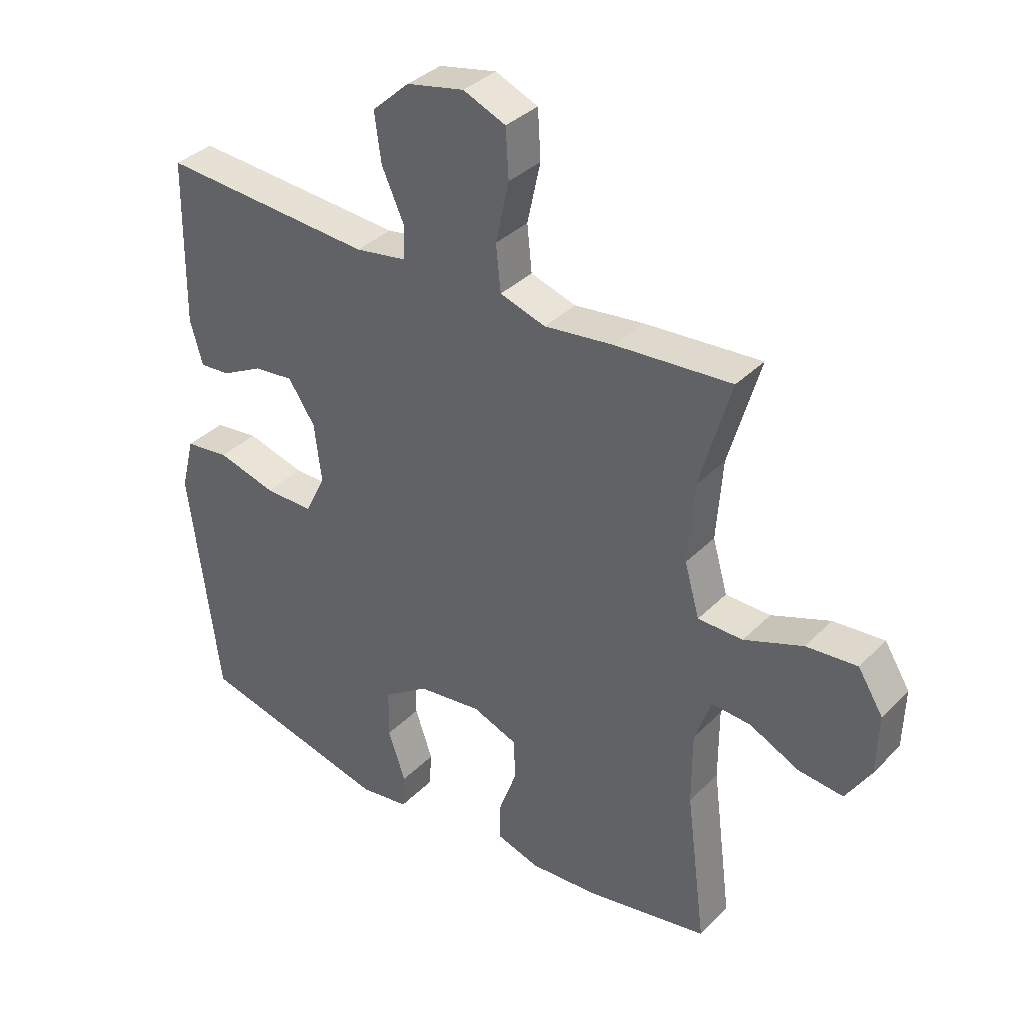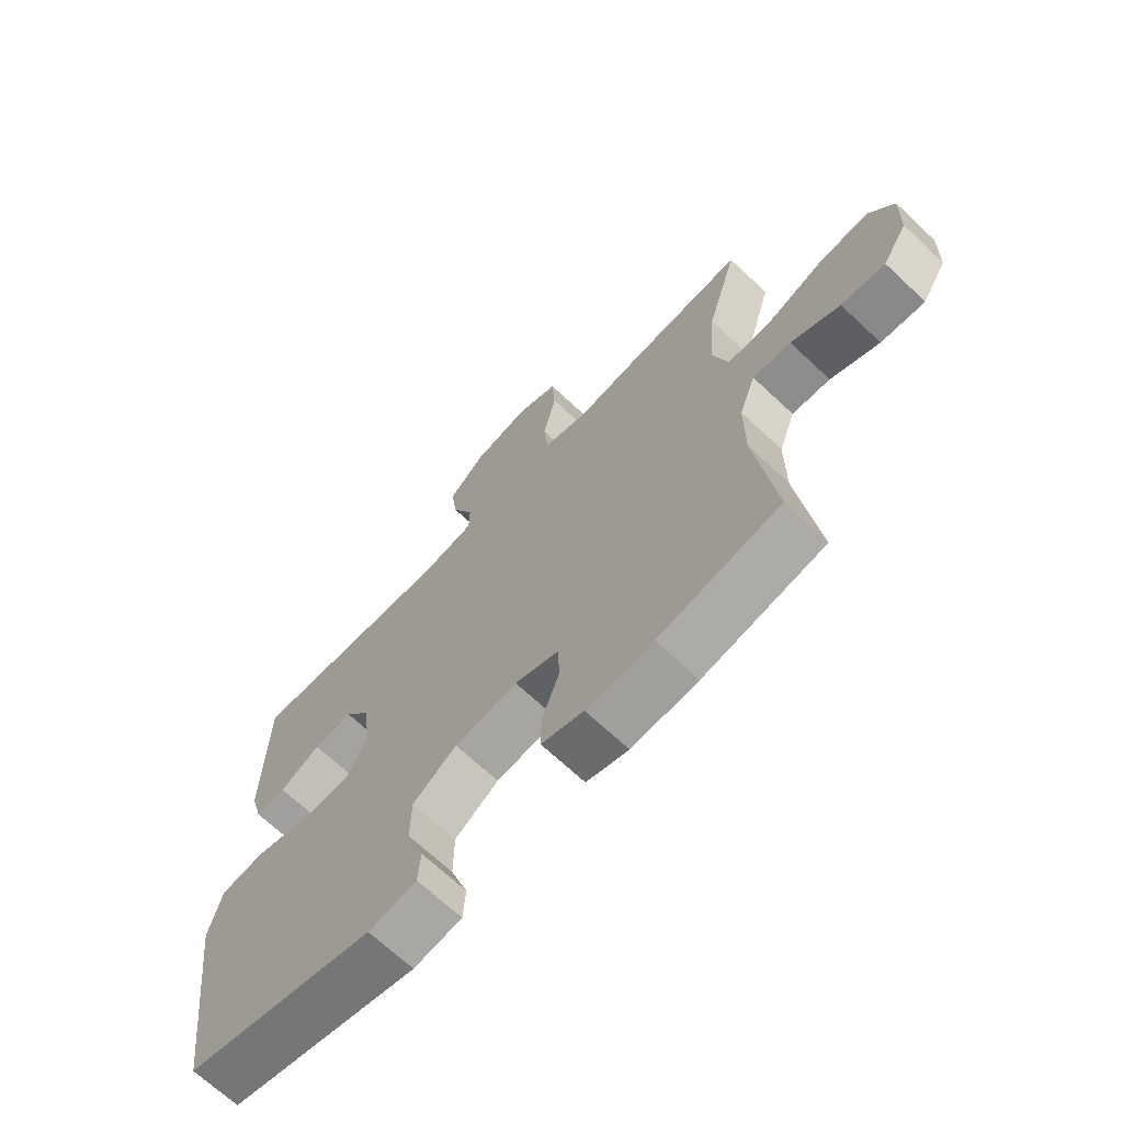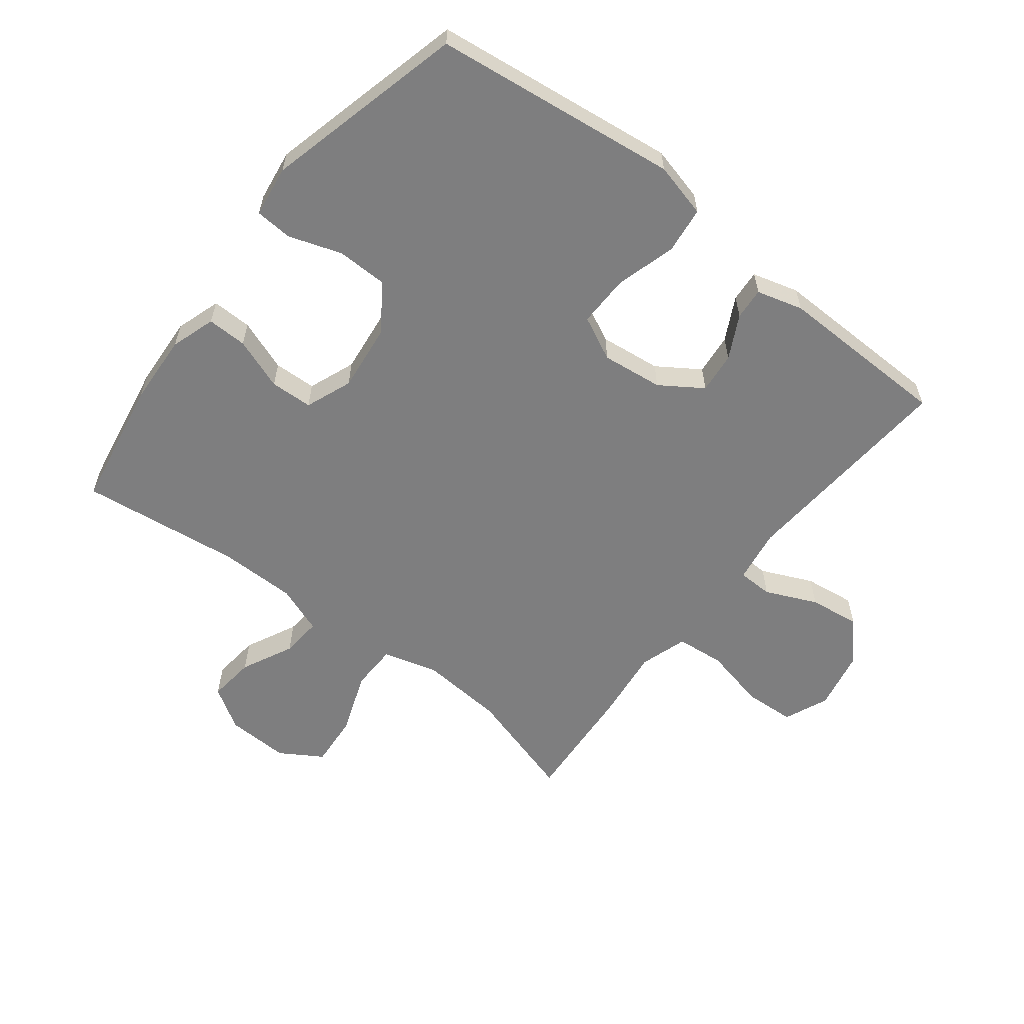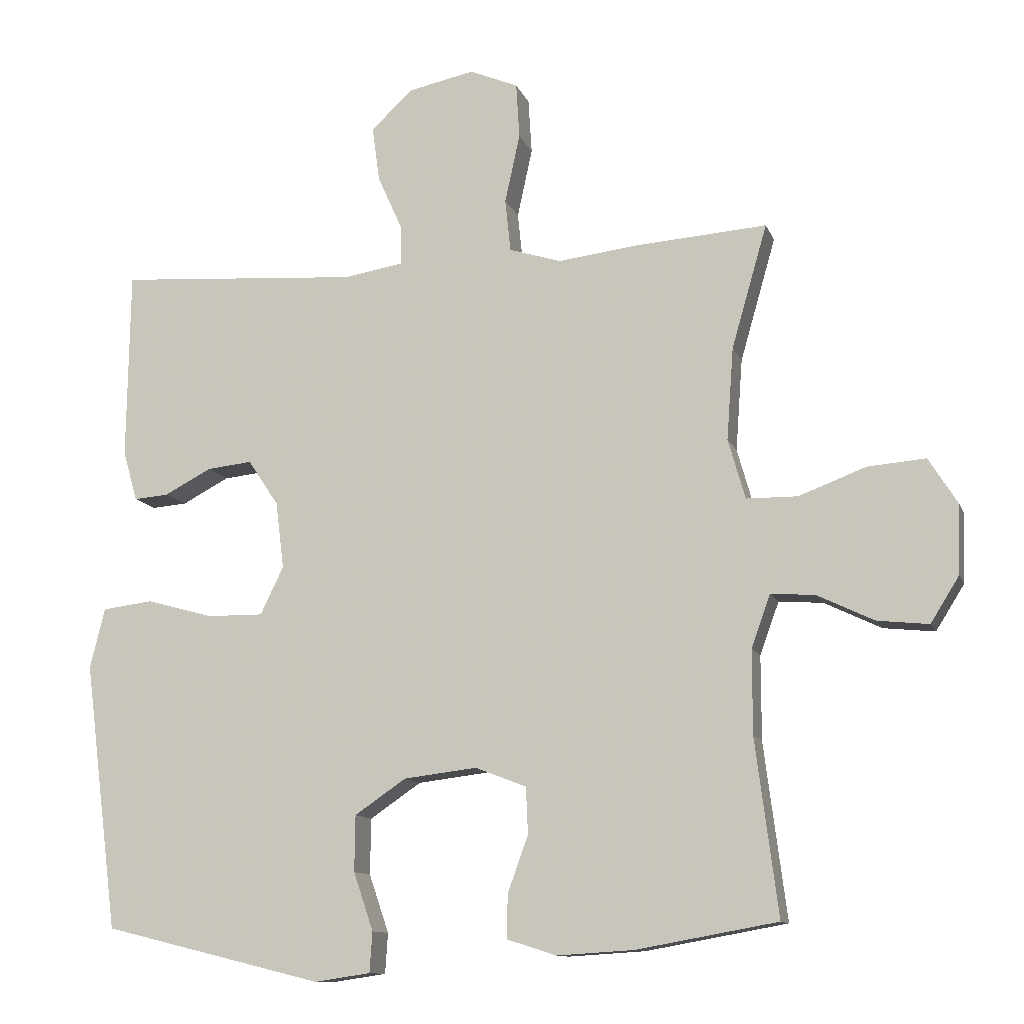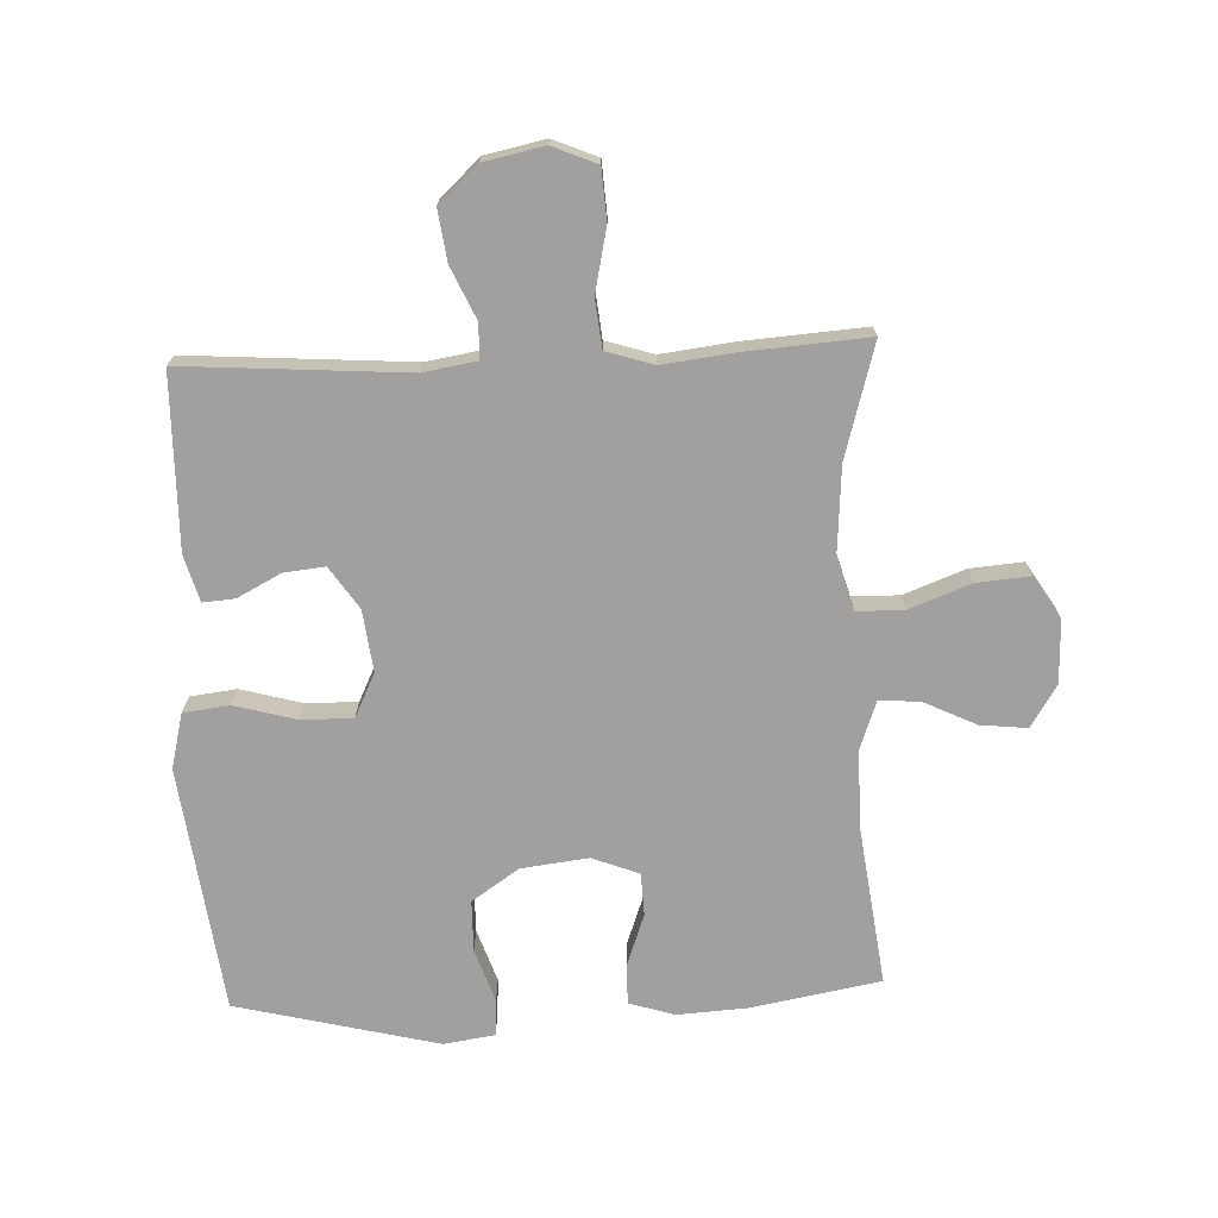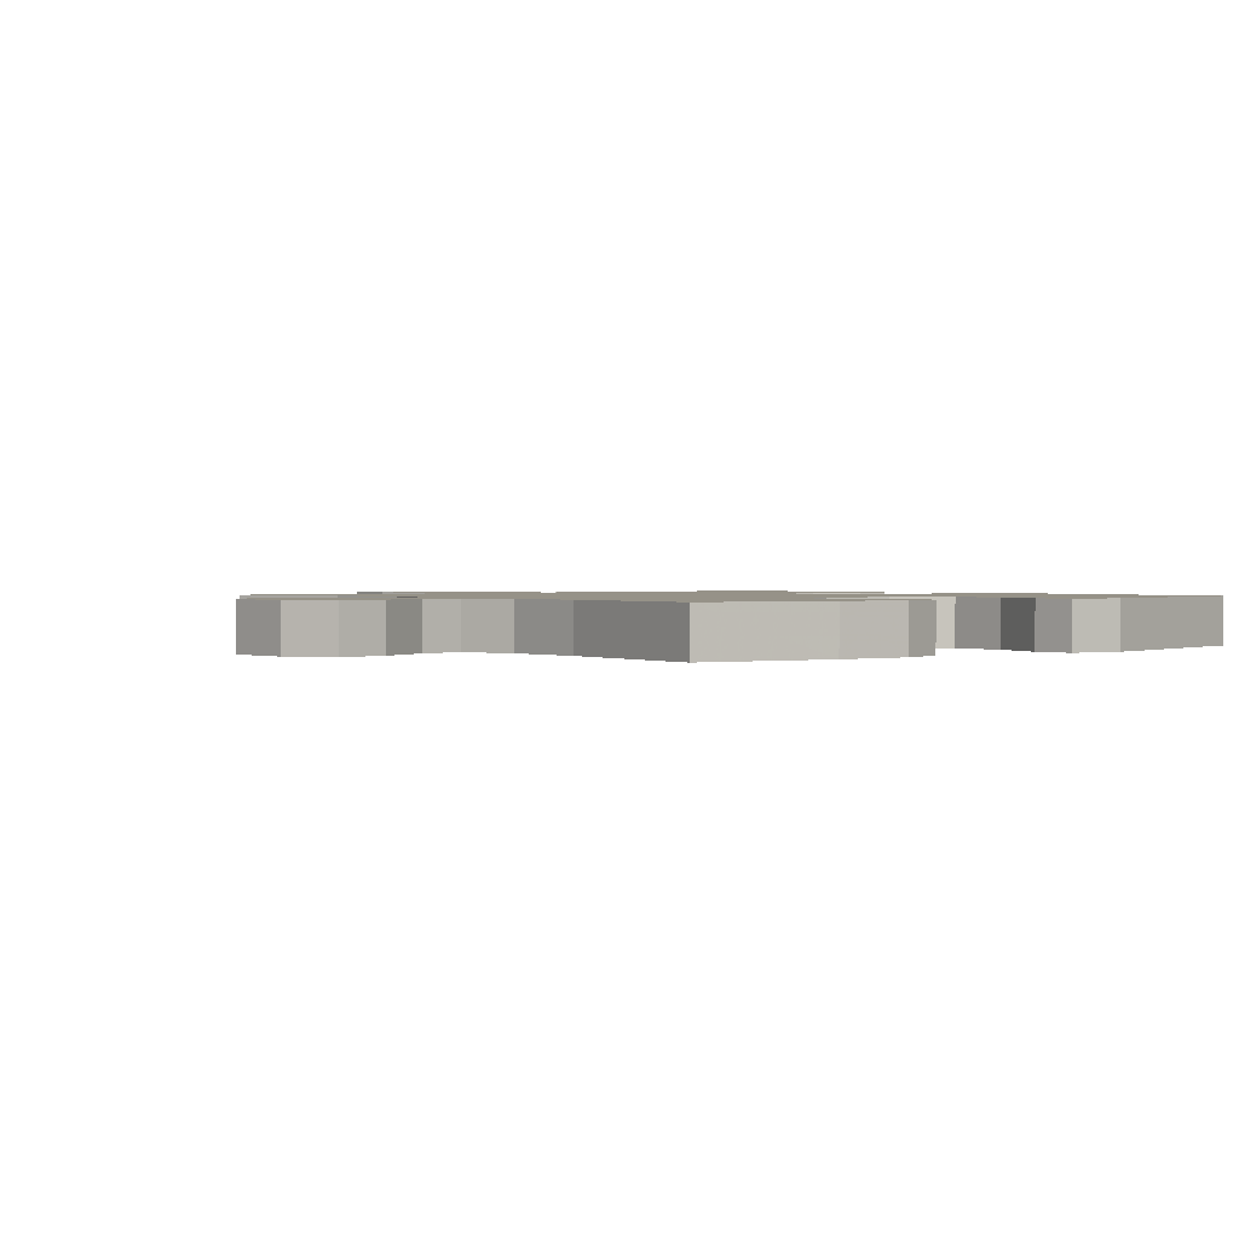
<metadata>
{"format":"obj","ext":"obj","renderer":"f3d","projection":"perspective","resolution":1024,"background":"white","views":[{"elev":35.7,"azim":37.8,"up":"+Z"},{"elev":-68.3,"azim":46.7,"up":"+Z"},{"elev":-59.4,"azim":-128.1,"up":"+Y"},{"elev":-11.5,"azim":15.8,"up":"+Z"},{"elev":-71.8,"azim":2.4,"up":"+Y"},{"elev":1.2,"azim":140.4,"up":"+Y"}]}
</metadata>
<code>
v -0.5 0.07 0.5
v -0.145 0.07 0.475
v -0.059 0.07 0.489
v -0.058 0.07 0.545
v -0.095 0.07 0.627
v -0.106 0.07 0.708
v -0.044 0.07 0.765
v 0.052 0.07 0.785
v 0.123 0.07 0.755
v 0.128 0.07 0.674
v 0.106 0.07 0.573
v 0.114 0.07 0.496
v 0.19 0.07 0.472
v 0.305 0.07 0.486
v 0.5 0.07 0.5
v 0.448 0.07 0.319
v 0.438 0.07 0.184
v 0.463 0.07 0.096
v 0.538 0.07 0.095
v 0.636 0.07 0.132
v 0.721 0.07 0.139
v 0.763 0.07 0.072
v 0.76 0.07 -0.029
v 0.718 0.07 -0.096
v 0.643 0.07 -0.088
v 0.56 0.07 -0.048
v 0.495 0.07 -0.043
v 0.467 0.07 -0.12
v 0.467 0.07 -0.243
v 0.5 0.07 -0.5
v 0.294 0.07 -0.537
v 0.181 0.07 -0.544
v 0.109 0.07 -0.521
v 0.11 0.07 -0.457
v 0.14 0.07 -0.374
v 0.137 0.07 -0.306
v 0.062 0.07 -0.277
v -0.045 0.07 -0.29
v -0.12 0.07 -0.341
v -0.121 0.07 -0.423
v -0.092 0.07 -0.508
v -0.096 0.07 -0.567
v -0.178 0.07 -0.579
v -0.5 0.07 -0.5
v -0.533 0.07 -0.241
v -0.55 0.07 -0.108
v -0.528 0.07 -0.02
v -0.454 0.07 -0.011
v -0.356 0.07 -0.038
v -0.274 0.07 -0.039
v -0.24 0.07 0.031
v -0.252 0.07 0.129
v -0.297 0.07 0.196
v -0.363 0.07 0.189
v -0.432 0.07 0.153
v -0.483 0.07 0.149
v -0.504 0.07 0.223
v -0.5 0 0.5
v -0.145 0 0.475
v -0.059 0 0.489
v -0.058 0 0.545
v -0.095 0 0.627
v -0.106 0 0.708
v -0.044 0 0.765
v 0.052 0 0.785
v 0.123 0 0.755
v 0.128 0 0.674
v 0.106 0 0.573
v 0.114 0 0.496
v 0.19 0 0.472
v 0.305 0 0.486
v 0.5 0 0.5
v 0.448 0 0.319
v 0.438 0 0.184
v 0.463 0 0.096
v 0.538 0 0.095
v 0.636 0 0.132
v 0.721 0 0.139
v 0.763 0 0.072
v 0.76 0 -0.029
v 0.718 0 -0.096
v 0.643 0 -0.088
v 0.56 0 -0.048
v 0.495 0 -0.043
v 0.467 0 -0.12
v 0.467 0 -0.243
v 0.5 0 -0.5
v 0.294 0 -0.537
v 0.181 0 -0.544
v 0.109 0 -0.521
v 0.11 0 -0.457
v 0.14 0 -0.374
v 0.137 0 -0.306
v 0.062 0 -0.277
v -0.045 0 -0.29
v -0.12 0 -0.341
v -0.121 0 -0.423
v -0.092 0 -0.508
v -0.096 0 -0.567
v -0.178 0 -0.579
v -0.5 0 -0.5
v -0.533 0 -0.241
v -0.55 0 -0.108
v -0.528 0 -0.02
v -0.454 0 -0.011
v -0.356 0 -0.038
v -0.274 0 -0.039
v -0.24 0 0.031
v -0.252 0 0.129
v -0.297 0 0.196
v -0.363 0 0.189
v -0.432 0 0.153
v -0.483 0 0.149
v -0.504 0 0.223
f 57 1 2
f 56 57 2
f 55 56 2
f 54 55 2
f 53 54 2 3
f 52 53 3
f 51 52 3
f 47 48 49
f 46 47 49
f 45 46 49
f 45 49 50
f 44 45 50
f 43 44 50
f 42 43 50
f 41 42 50
f 40 41 50
f 39 40 50 51
f 33 34 35
f 32 33 35
f 31 32 35
f 30 31 35
f 29 30 35
f 28 29 35 36
f 27 28 36 37
f 24 25 26
f 23 24 26
f 22 23 26
f 21 22 26
f 20 21 26
f 19 20 26
f 18 19 26 27
f 27 37 38
f 18 27 38
f 17 18 38
f 13 14 15 16
f 39 51 3
f 38 39 3
f 17 38 3
f 16 17 3
f 13 16 3
f 12 13 3
f 9 10 11
f 8 9 11
f 7 8 11
f 6 7 11
f 5 6 11
f 4 5 11
f 3 4 11 12
f 59 58 114
f 59 114 113
f 59 113 112
f 59 112 111
f 60 59 111 110
f 60 110 109
f 60 109 108
f 106 105 104
f 106 104 103
f 106 103 102
f 107 106 102
f 107 102 101
f 107 101 100
f 107 100 99
f 107 99 98
f 107 98 97
f 108 107 97 96
f 92 91 90
f 92 90 89
f 92 89 88
f 92 88 87
f 92 87 86
f 93 92 86 85
f 94 93 85 84
f 83 82 81
f 83 81 80
f 83 80 79
f 83 79 78
f 83 78 77
f 83 77 76
f 84 83 76 75
f 95 94 84
f 95 84 75
f 95 75 74
f 73 72 71 70
f 60 108 96
f 60 96 95
f 60 95 74
f 60 74 73
f 60 73 70
f 60 70 69
f 68 67 66
f 68 66 65
f 68 65 64
f 68 64 63
f 68 63 62
f 68 62 61
f 69 68 61 60
f 1 58 59 2
f 2 59 60 3
f 3 60 61 4
f 4 61 62 5
f 5 62 63 6
f 6 63 64 7
f 7 64 65 8
f 8 65 66 9
f 9 66 67 10
f 10 67 68 11
f 11 68 69 12
f 12 69 70 13
f 13 70 71 14
f 14 71 72 15
f 15 72 73 16
f 16 73 74 17
f 17 74 75 18
f 18 75 76 19
f 19 76 77 20
f 20 77 78 21
f 21 78 79 22
f 22 79 80 23
f 23 80 81 24
f 24 81 82 25
f 25 82 83 26
f 26 83 84 27
f 27 84 85 28
f 28 85 86 29
f 29 86 87 30
f 30 87 88 31
f 31 88 89 32
f 32 89 90 33
f 33 90 91 34
f 34 91 92 35
f 35 92 93 36
f 36 93 94 37
f 37 94 95 38
f 38 95 96 39
f 39 96 97 40
f 40 97 98 41
f 41 98 99 42
f 42 99 100 43
f 43 100 101 44
f 44 101 102 45
f 45 102 103 46
f 46 103 104 47
f 47 104 105 48
f 48 105 106 49
f 49 106 107 50
f 50 107 108 51
f 51 108 109 52
f 52 109 110 53
f 53 110 111 54
f 54 111 112 55
f 55 112 113 56
f 56 113 114 57
f 57 114 58 1

</code>
